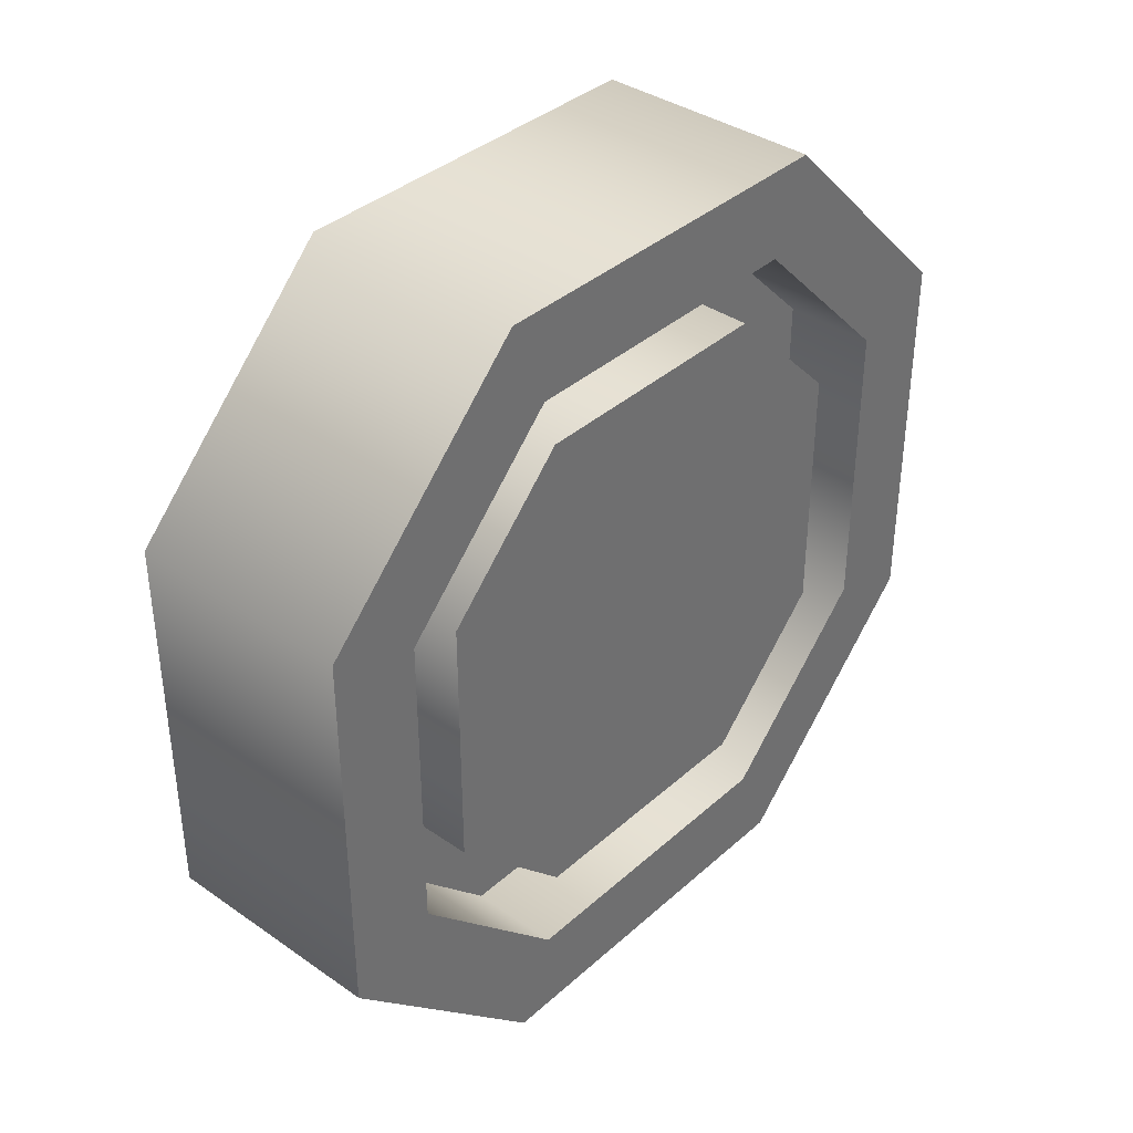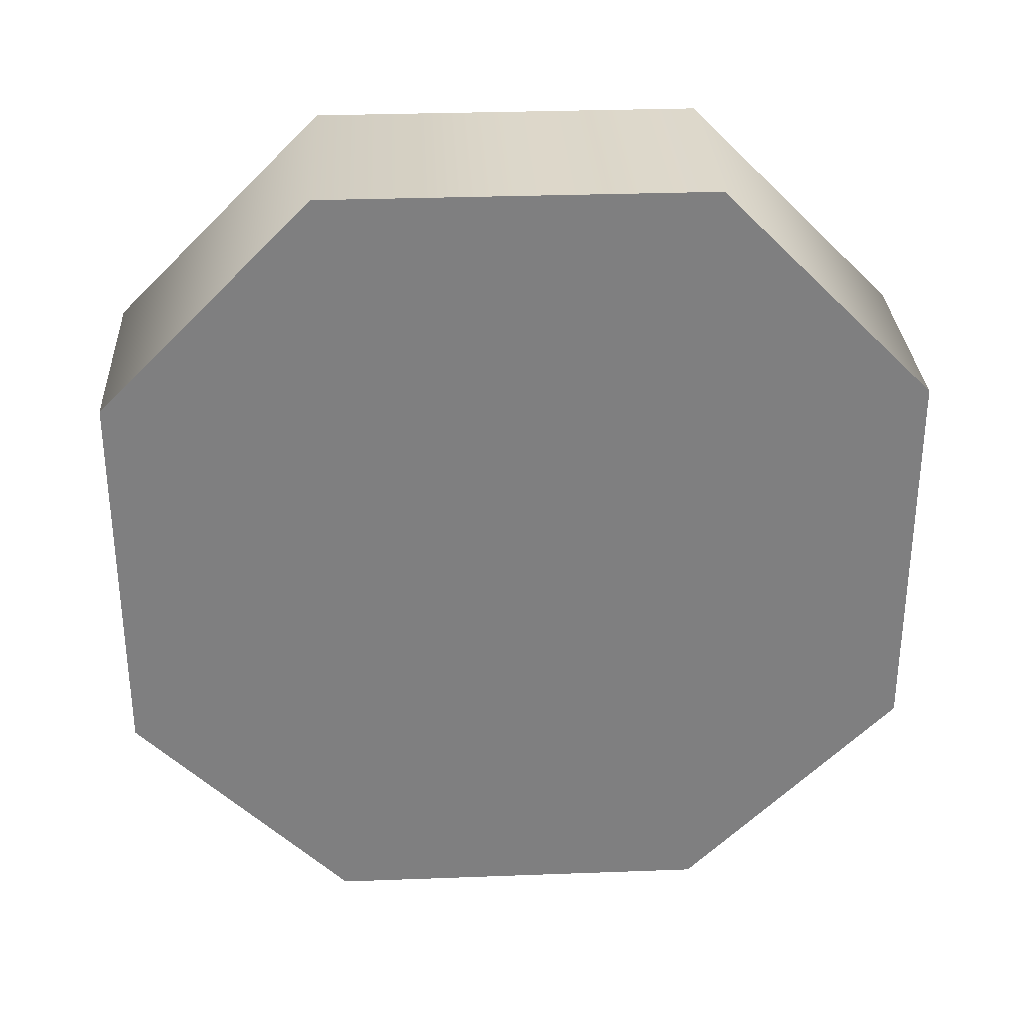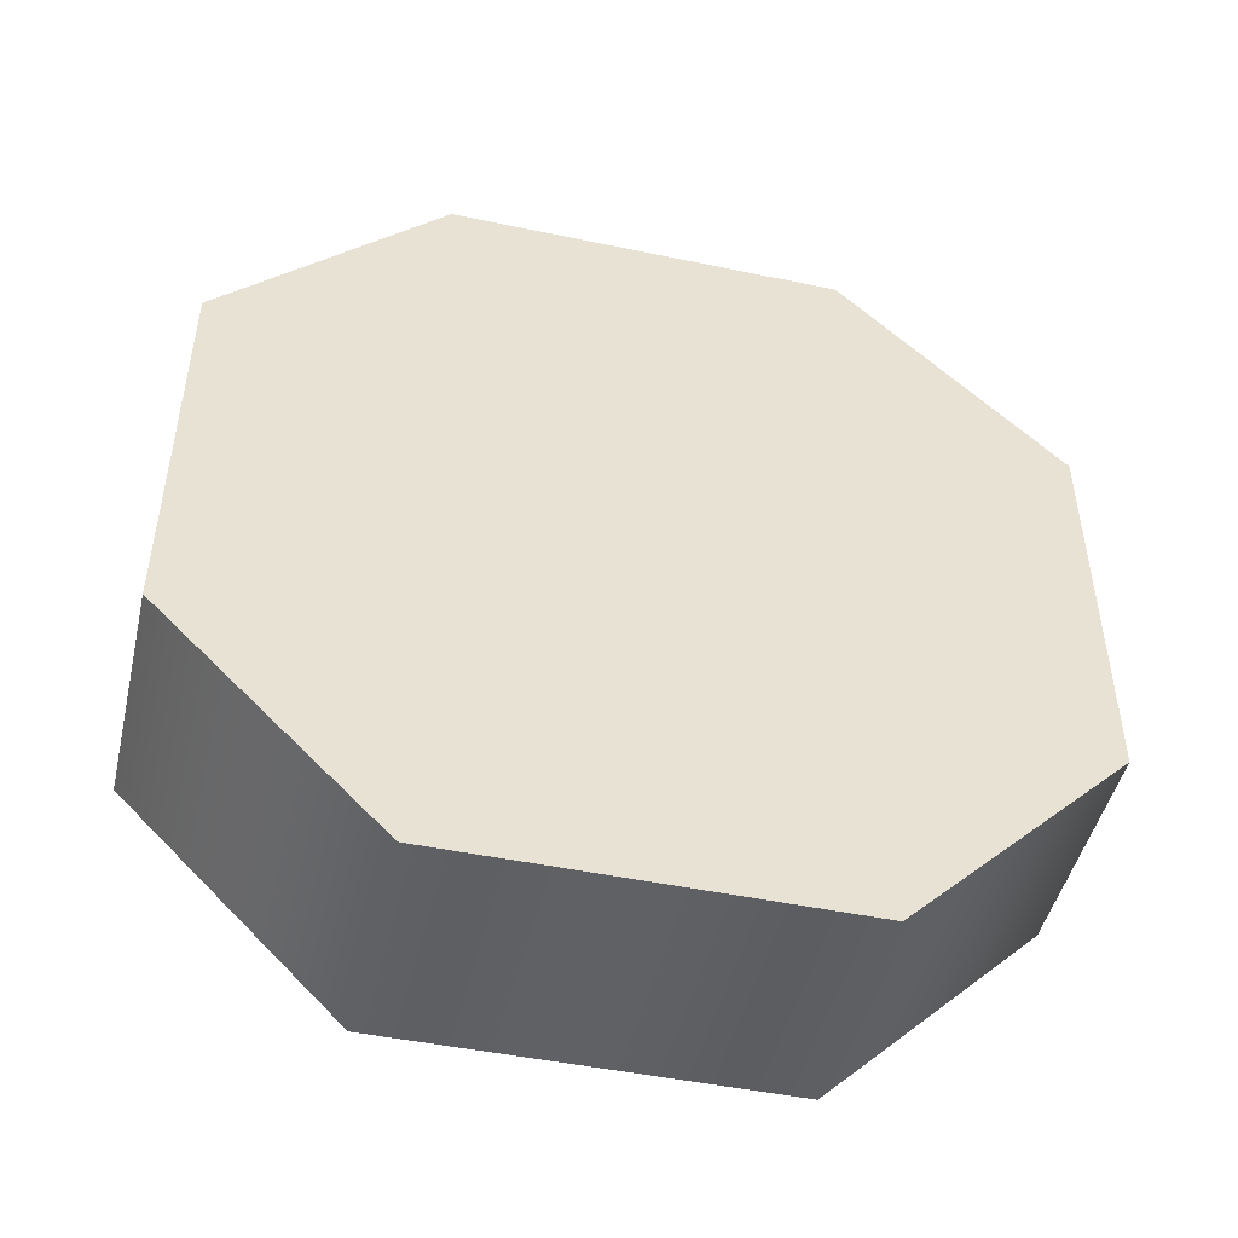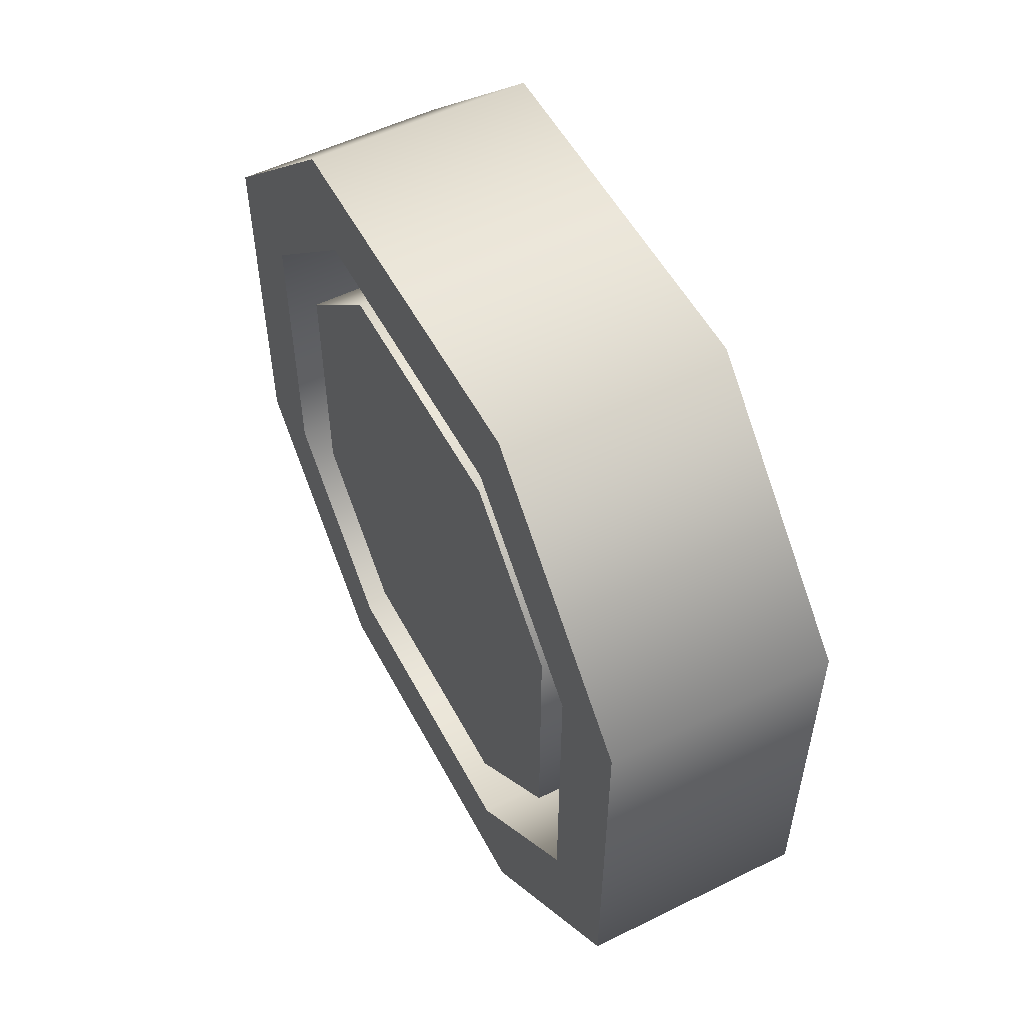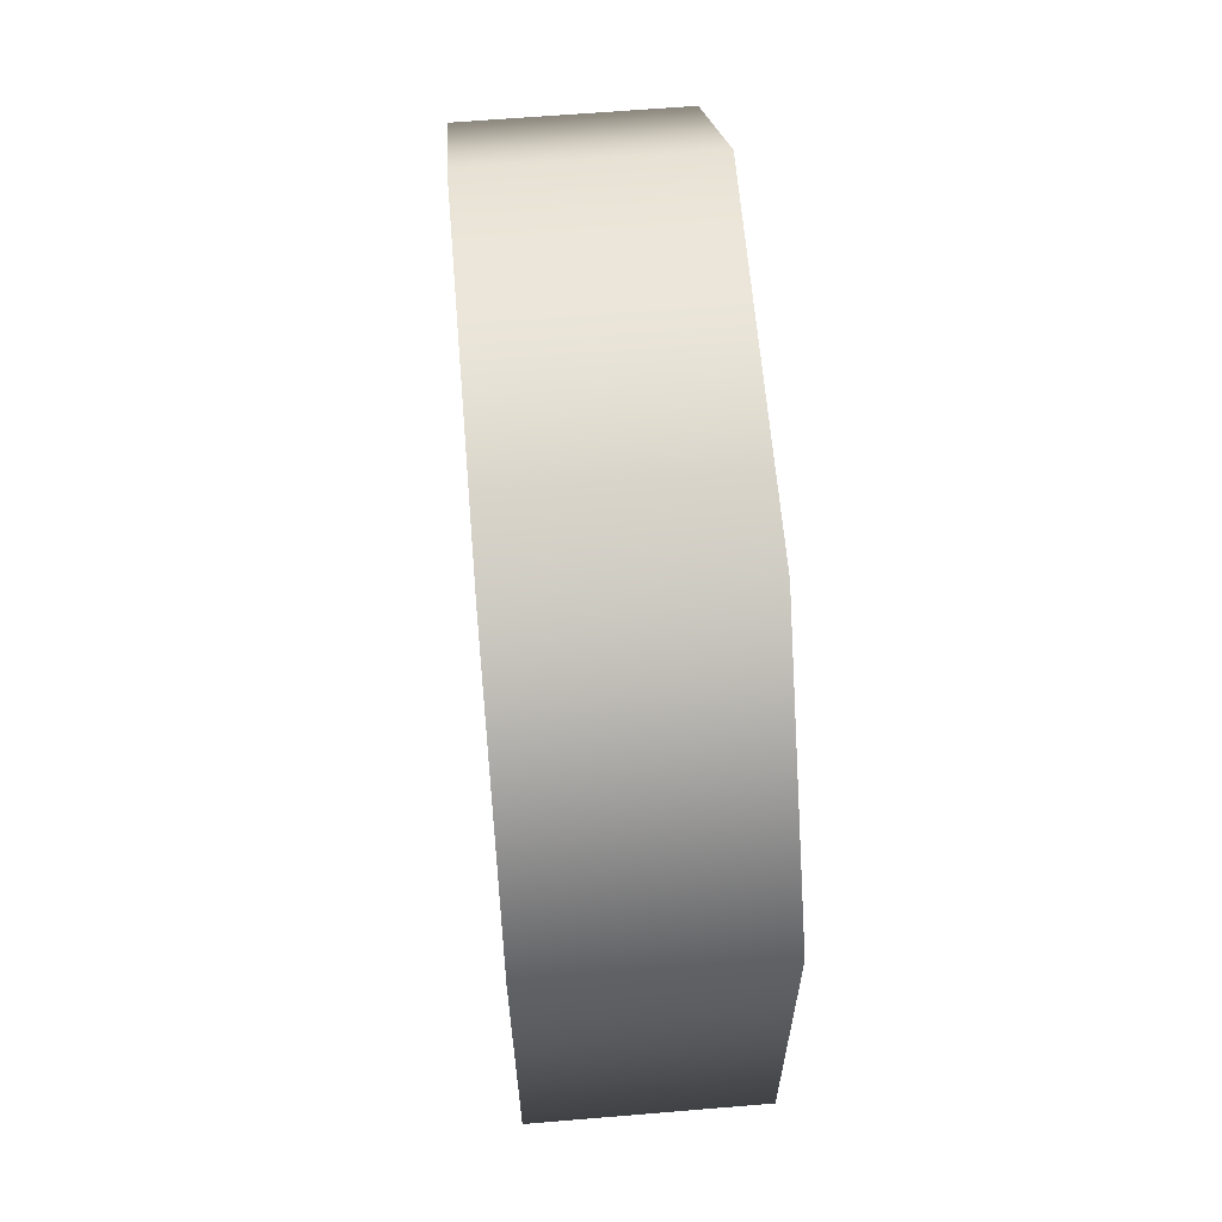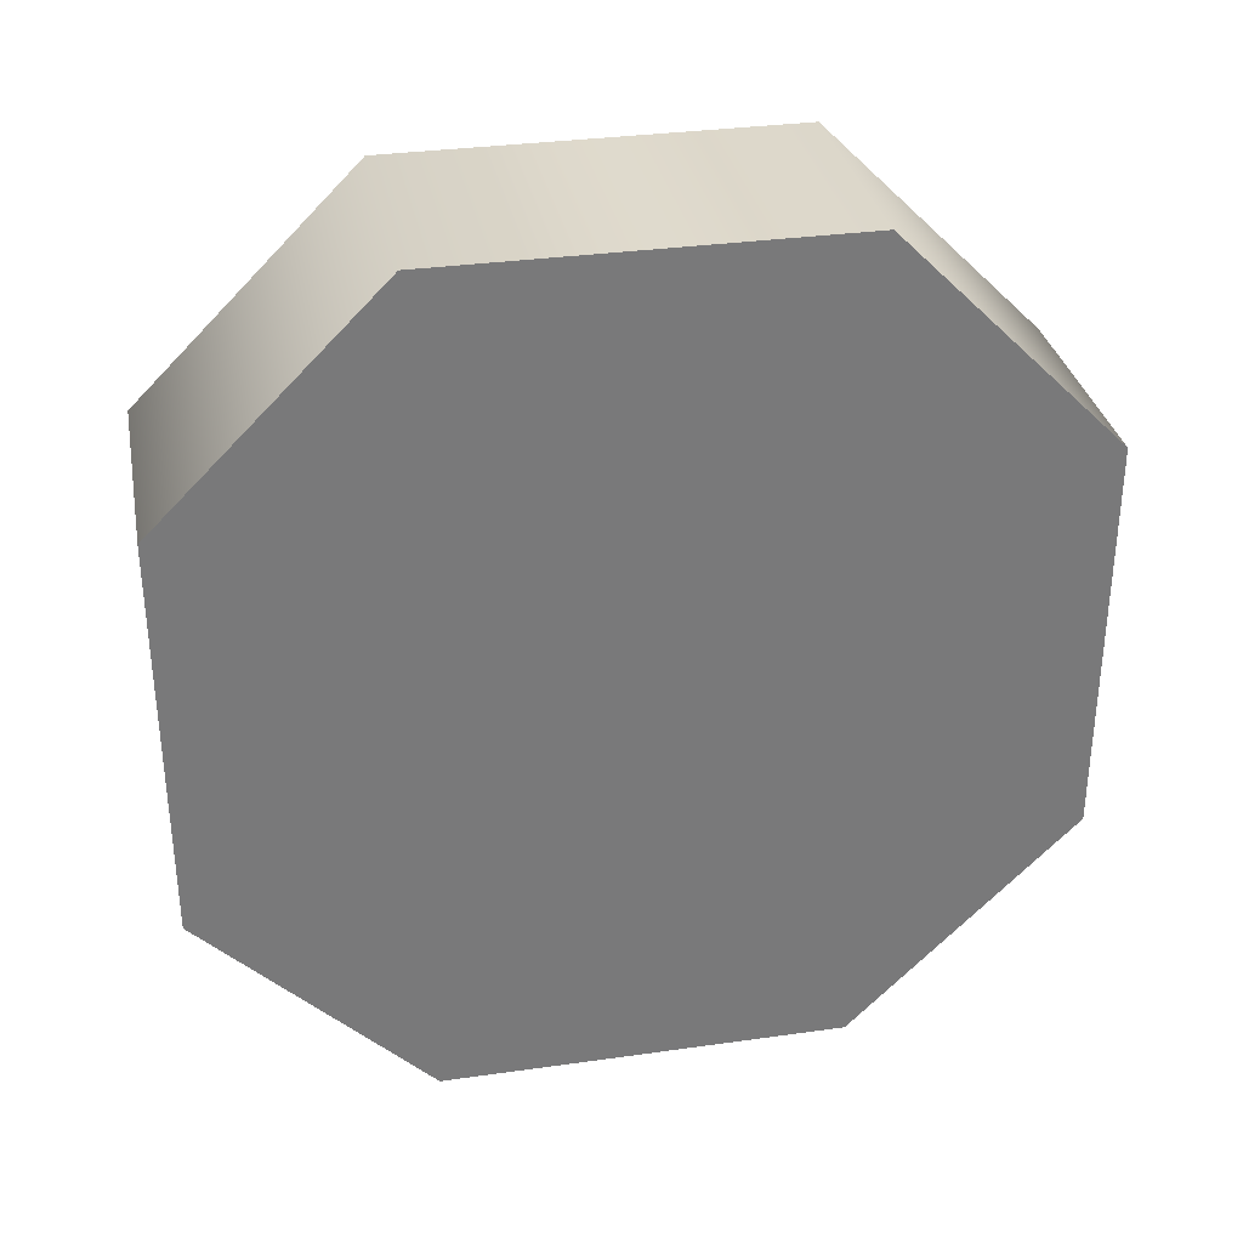
<metadata>
{"format":"obj","ext":"obj","renderer":"f3d","projection":"perspective","resolution":1024,"background":"white","views":[{"elev":37.5,"azim":41.5,"up":"+Z"},{"elev":30.5,"azim":-93.1,"up":"+Z"},{"elev":-47.3,"azim":-103.3,"up":"+Y"},{"elev":54.0,"azim":152.4,"up":"+Y"},{"elev":62.9,"azim":-4.8,"up":"+Y"},{"elev":32.6,"azim":-101.1,"up":"+Z"}]}
</metadata>
<code>
g CrusherWheel
v -0.03919 -0.0665 -0.1407
v 0.03919 -0.0665 -0.1407
v 0.03919 0.0665 -0.1407
v -0.03919 0.0665 -0.1407
v -0.03919 0.1407 -0.0665
v 0.03919 0.1407 -0.0665
v 0.03919 0.05364 0.1096
v 0.007856 0.05364 0.1096
v 0.007856 -0.05364 0.1096
v 0.03919 -0.05364 0.1096
v 0.03919 -0.0665 0.1407
v -0.03919 -0.0665 0.1407
v -0.03919 0.0665 0.1407
v 0.03919 0.0665 0.1407
v 0.03919 -0.1407 0.0665
v 0.03919 -0.1407 -0.0665
v -0.03919 -0.1407 -0.0665
v -0.03919 -0.1407 0.0665
v 0.03919 -0.0665 0.1407
v -0.03919 -0.0665 0.1407
v -0.03919 0.1407 0.0665
v -0.03919 0.1407 -0.0665
v 0.03919 0.1407 -0.0665
v 0.03919 0.1407 0.0665
v -0.03919 0.0665 0.1407
v 0.03919 0.0665 0.1407
v -0.03919 -0.0665 -0.1407
v -0.03919 -0.1407 -0.0665
v 0.03919 -0.1407 -0.0665
v 0.03919 -0.0665 -0.1407
v -0.03919 -0.0665 0.1407
v -0.03919 -0.1407 0.0665
v -0.03919 -0.1407 -0.0665
v -0.03919 -0.0665 -0.1407
v -0.03919 0.0665 0.1407
v -0.03919 0.0665 -0.1407
v -0.03919 0.1407 0.0665
v -0.03919 0.1407 -0.0665
v 0.007856 0.08869 -0.04498
v 0.03538 0.08869 -0.04498
v 0.03538 0.08869 0.04498
v 0.007856 0.08869 0.04498
v 0.03538 0.04498 0.08869
v 0.007856 0.04498 0.08869
v 0.03919 -0.05364 -0.1096
v 0.007856 -0.05364 -0.1096
v 0.007856 0.05364 -0.1096
v 0.03919 0.05364 -0.1096
v 0.007856 0.1096 -0.05364
v 0.03919 0.1096 -0.05364
v 0.03919 -0.05364 0.1096
v 0.007856 -0.05364 0.1096
v 0.007856 -0.1096 0.05364
v 0.03919 -0.1096 0.05364
v 0.007856 -0.1096 -0.05364
v 0.03919 -0.1096 -0.05364
v 0.03919 0.1096 0.05364
v 0.007856 0.05364 0.1096
v 0.03919 0.05364 0.1096
v 0.007856 0.1096 0.05364
v 0.03919 0.1096 -0.05364
v 0.007856 0.1096 -0.05364
v 0.03919 -0.1096 -0.05364
v 0.007856 -0.1096 -0.05364
v 0.007856 -0.05364 -0.1096
v 0.03919 -0.05364 -0.1096
v 0.03538 -0.04498 -0.08869
v 0.03538 -0.08869 -0.04498
v 0.03538 -0.08869 0.04498
v 0.03538 -0.04498 0.08869
v 0.03538 0.04498 -0.08869
v 0.03538 0.04498 0.08869
v 0.03538 0.08869 -0.04498
v 0.03538 0.08869 0.04498
v 0.007856 -0.08869 0.04498
v 0.03538 -0.08869 -0.04498
v 0.007856 -0.08869 -0.04498
v 0.03538 -0.08869 0.04498
v 0.007856 -0.04498 0.08869
v 0.03538 -0.04498 0.08869
v 0.007856 -0.08869 -0.04498
v 0.03538 -0.08869 -0.04498
v 0.03538 -0.04498 -0.08869
v 0.007856 -0.04498 -0.08869
v 0.007856 0.04498 -0.08869
v 0.03538 0.08869 -0.04498
v 0.007856 0.08869 -0.04498
v 0.03538 0.04498 -0.08869
v 0.007856 -0.04498 -0.08869
v 0.03538 -0.04498 -0.08869
v 0.007856 0.04498 0.08869
v 0.03538 0.04498 0.08869
v 0.03538 -0.04498 0.08869
v 0.007856 -0.04498 0.08869
v 0.03919 -0.05364 -0.1096
v 0.03919 -0.1407 -0.0665
v 0.03919 -0.1096 -0.05364
v 0.03919 -0.0665 -0.1407
v 0.03919 -0.1407 0.0665
v 0.03919 0.05364 -0.1096
v 0.03919 -0.1096 0.05364
v 0.03919 0.0665 -0.1407
v 0.03919 -0.0665 0.1407
v 0.03919 0.1096 -0.05364
v 0.03919 -0.05364 0.1096
v 0.03919 0.1407 -0.0665
v 0.03919 0.0665 0.1407
v 0.03919 0.1096 0.05364
v 0.03919 0.05364 0.1096
v 0.03919 0.1407 0.0665
v 0.007856 0.04498 0.08869
v 0.007856 0.05364 0.1096
v 0.007856 0.1096 0.05364
v 0.007856 0.08869 0.04498
v 0.007856 -0.04498 0.08869
v 0.007856 0.1096 -0.05364
v 0.007856 -0.05364 0.1096
v 0.007856 0.08869 -0.04498
v 0.007856 -0.08869 0.04498
v 0.007856 0.05364 -0.1096
v 0.007856 -0.1096 0.05364
v 0.007856 0.04498 -0.08869
v 0.007856 -0.08869 -0.04498
v 0.007856 -0.05364 -0.1096
v 0.007856 -0.1096 -0.05364
v 0.007856 -0.04498 -0.08869
g CrusherWheel_0
f 3 2 1
f 4 3 1
f 4 5 3
f 5 6 3
f 9 8 7
f 10 9 7
f 13 12 11
f 14 13 11
f 17 16 15
f 18 17 15
f 18 15 19
f 20 18 19
f 23 22 21
f 24 23 21
f 24 21 25
f 26 24 25
f 29 28 27
f 30 29 27
f 33 32 31
f 31 34 33
f 31 35 34
f 35 36 34
f 35 37 36
f 37 38 36
f 41 40 39
f 42 41 39
f 43 41 42
f 44 43 42
f 47 46 45
f 48 47 45
f 49 47 48
f 50 49 48
f 53 52 51
f 54 53 51
f 55 53 54
f 56 55 54
f 59 58 57
f 58 60 57
f 57 60 61
f 60 62 61
f 65 64 63
f 66 65 63
f 69 68 67
f 67 70 69
f 67 71 70
f 71 72 70
f 71 73 72
f 73 74 72
f 77 76 75
f 76 78 75
f 75 78 79
f 78 80 79
f 83 82 81
f 84 83 81
f 87 86 85
f 86 88 85
f 85 88 89
f 88 90 89
f 93 92 91
f 94 93 91
f 97 96 95
f 96 98 95
f 99 96 97
f 95 98 100
f 101 99 97
f 98 102 100
f 103 99 101
f 100 102 104
f 105 103 101
f 102 106 104
f 107 103 105
f 104 106 108
f 109 107 105
f 106 110 108
f 110 107 109
f 108 110 109
f 113 112 111
f 114 113 111
f 111 112 115
f 116 113 114
f 112 117 115
f 118 116 114
f 115 117 119
f 120 116 118
f 117 121 119
f 122 120 118
f 119 121 123
f 124 120 122
f 121 125 123
f 126 124 122
f 123 125 126
f 125 124 126

</code>
